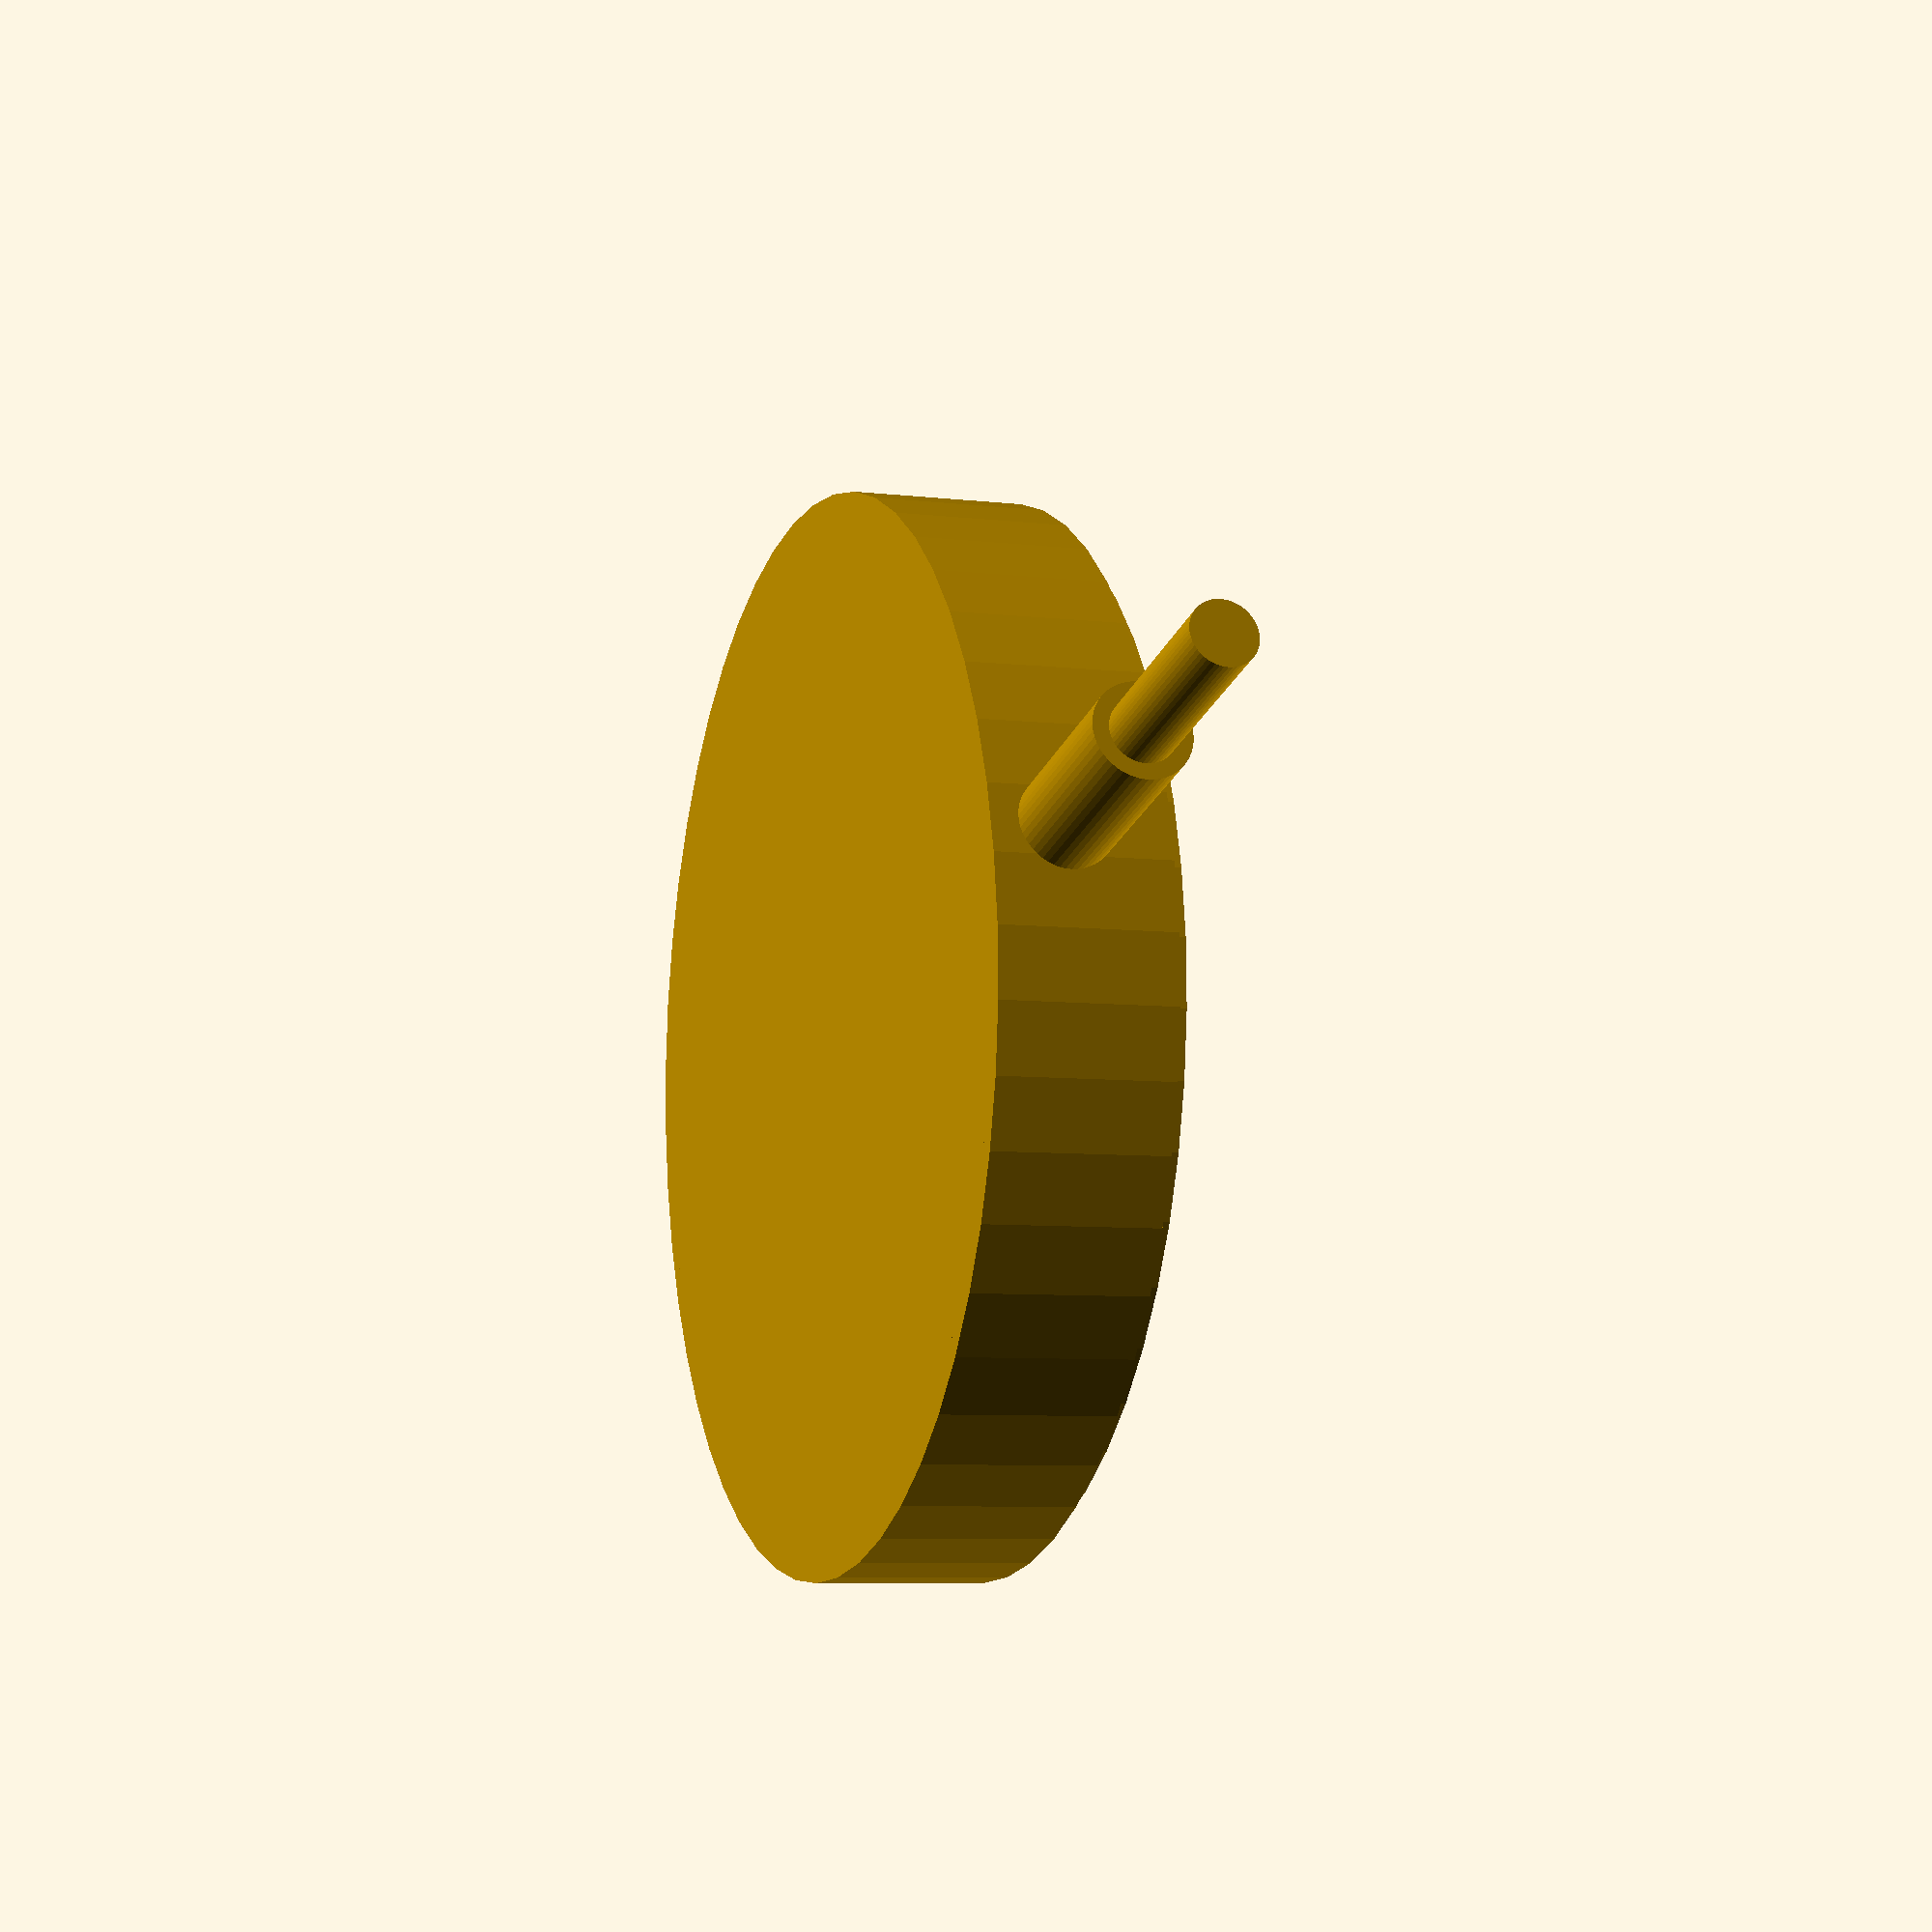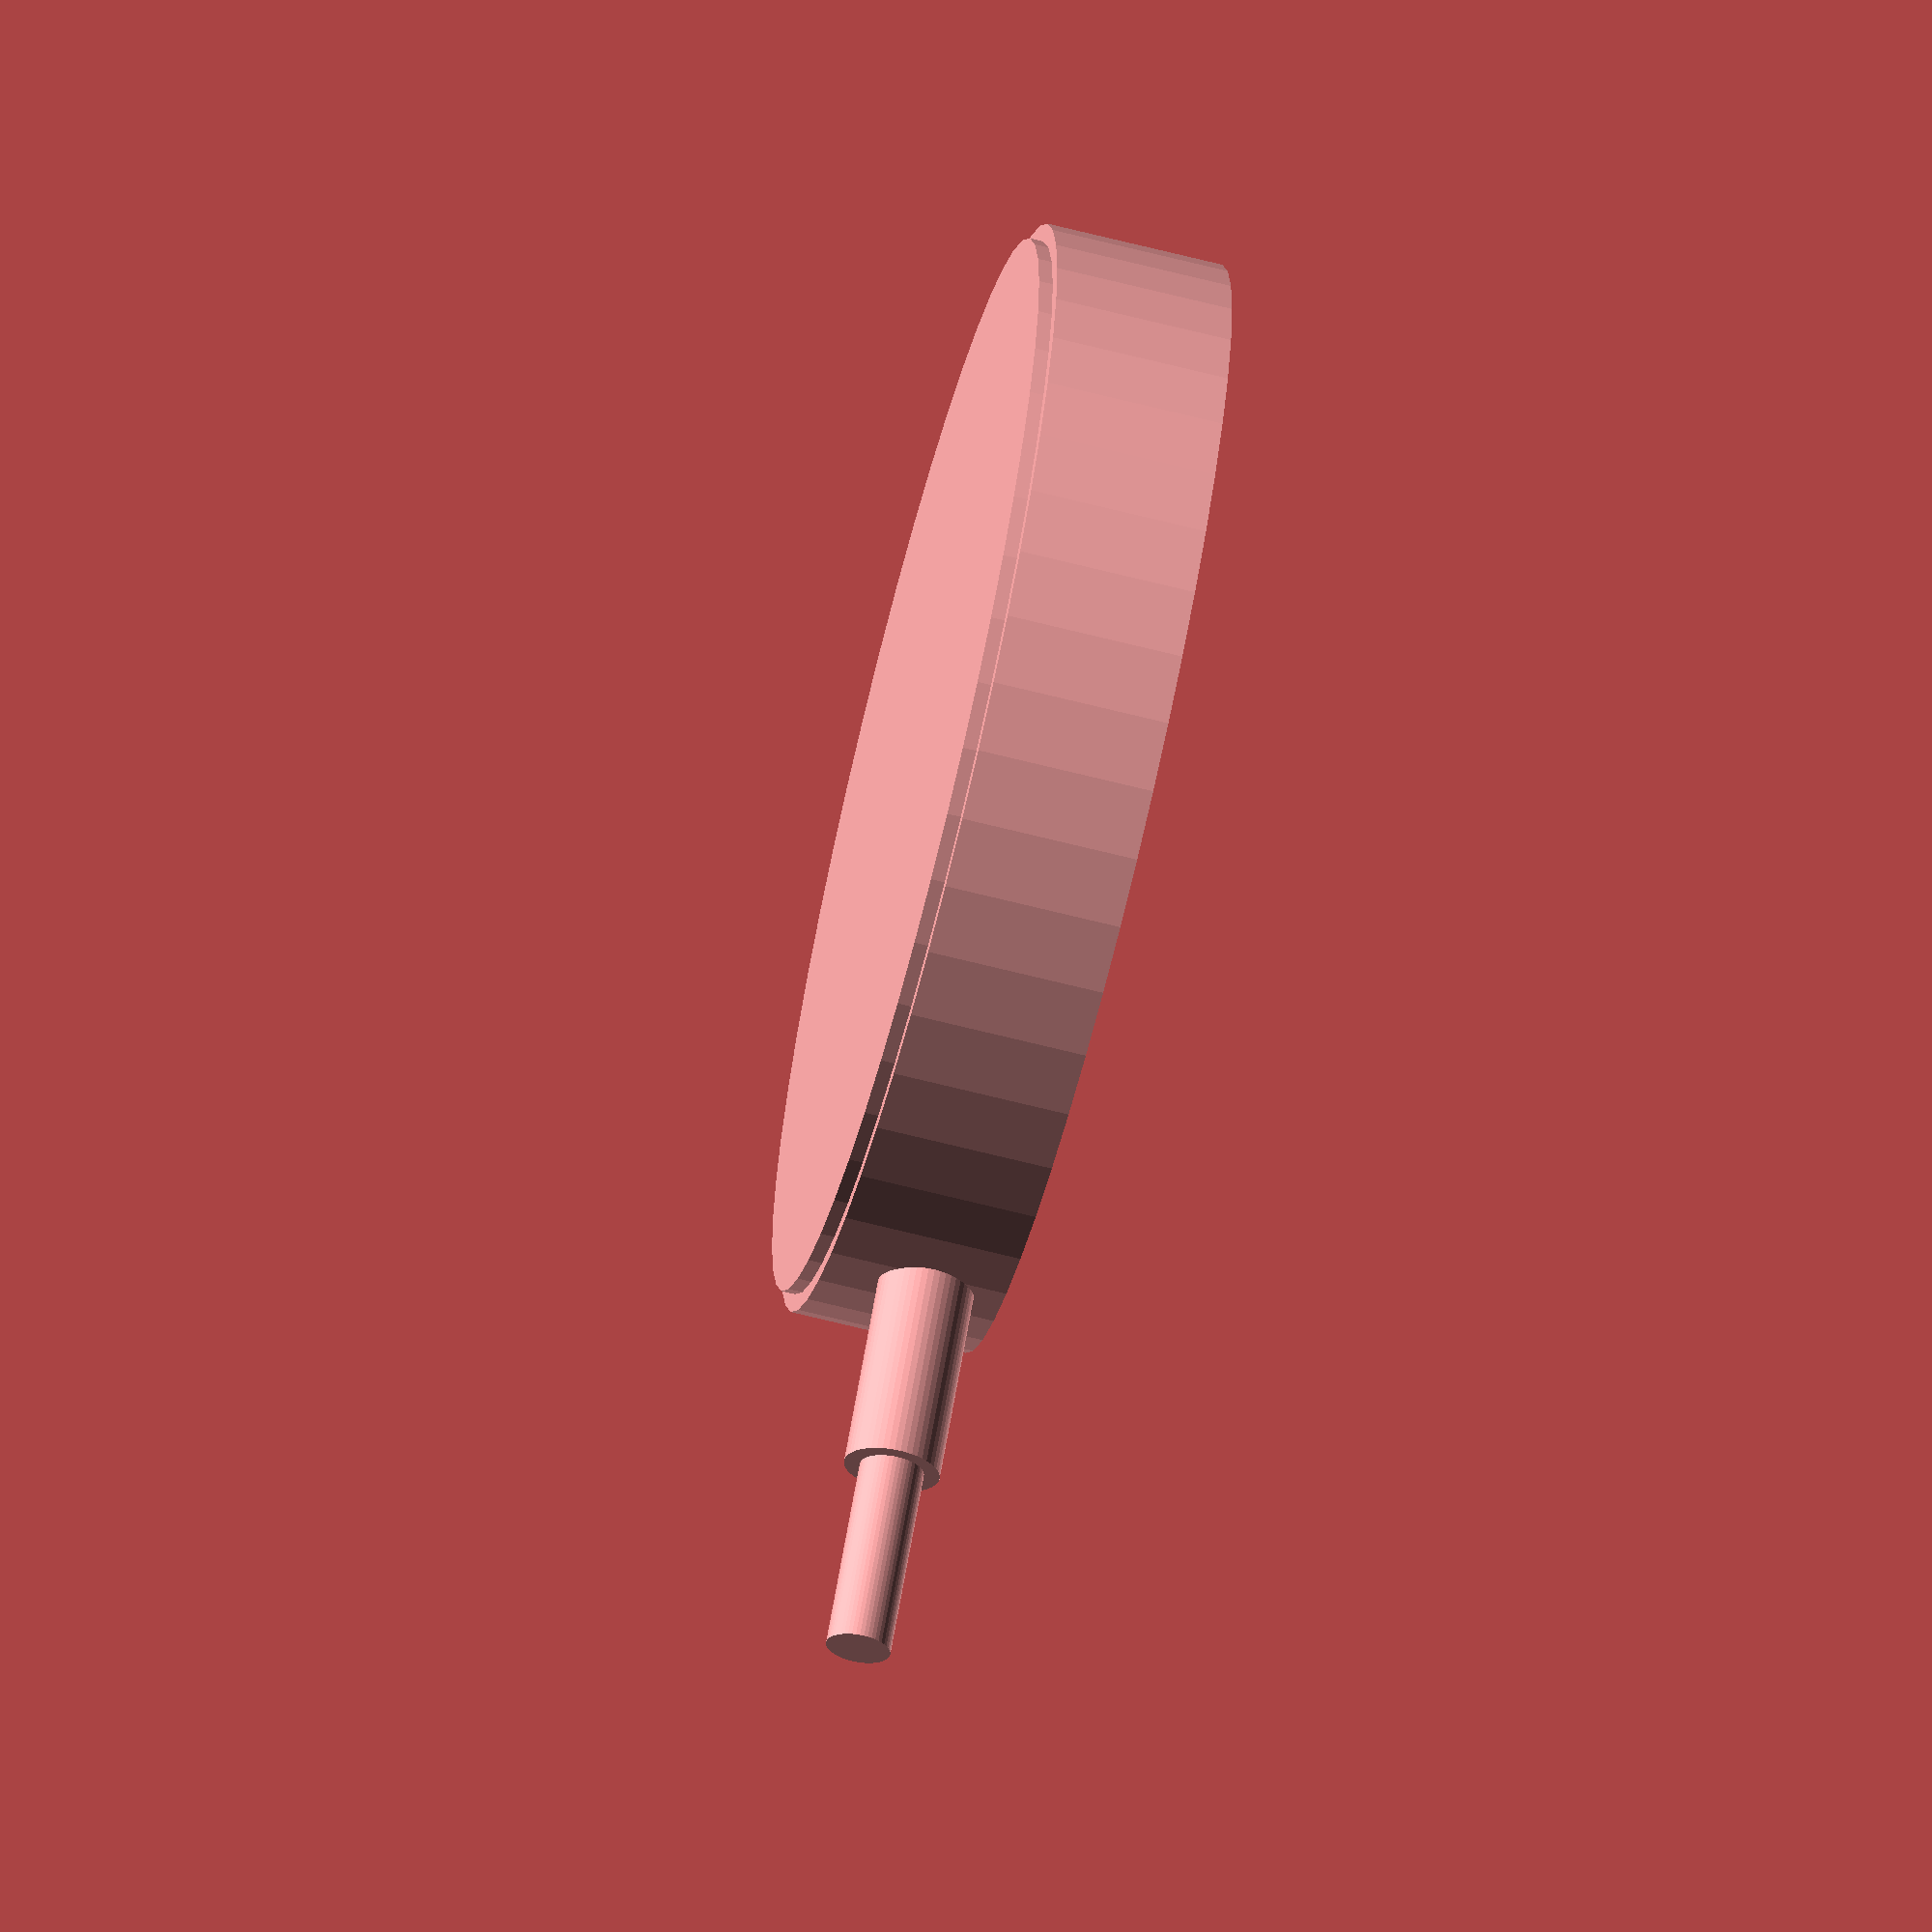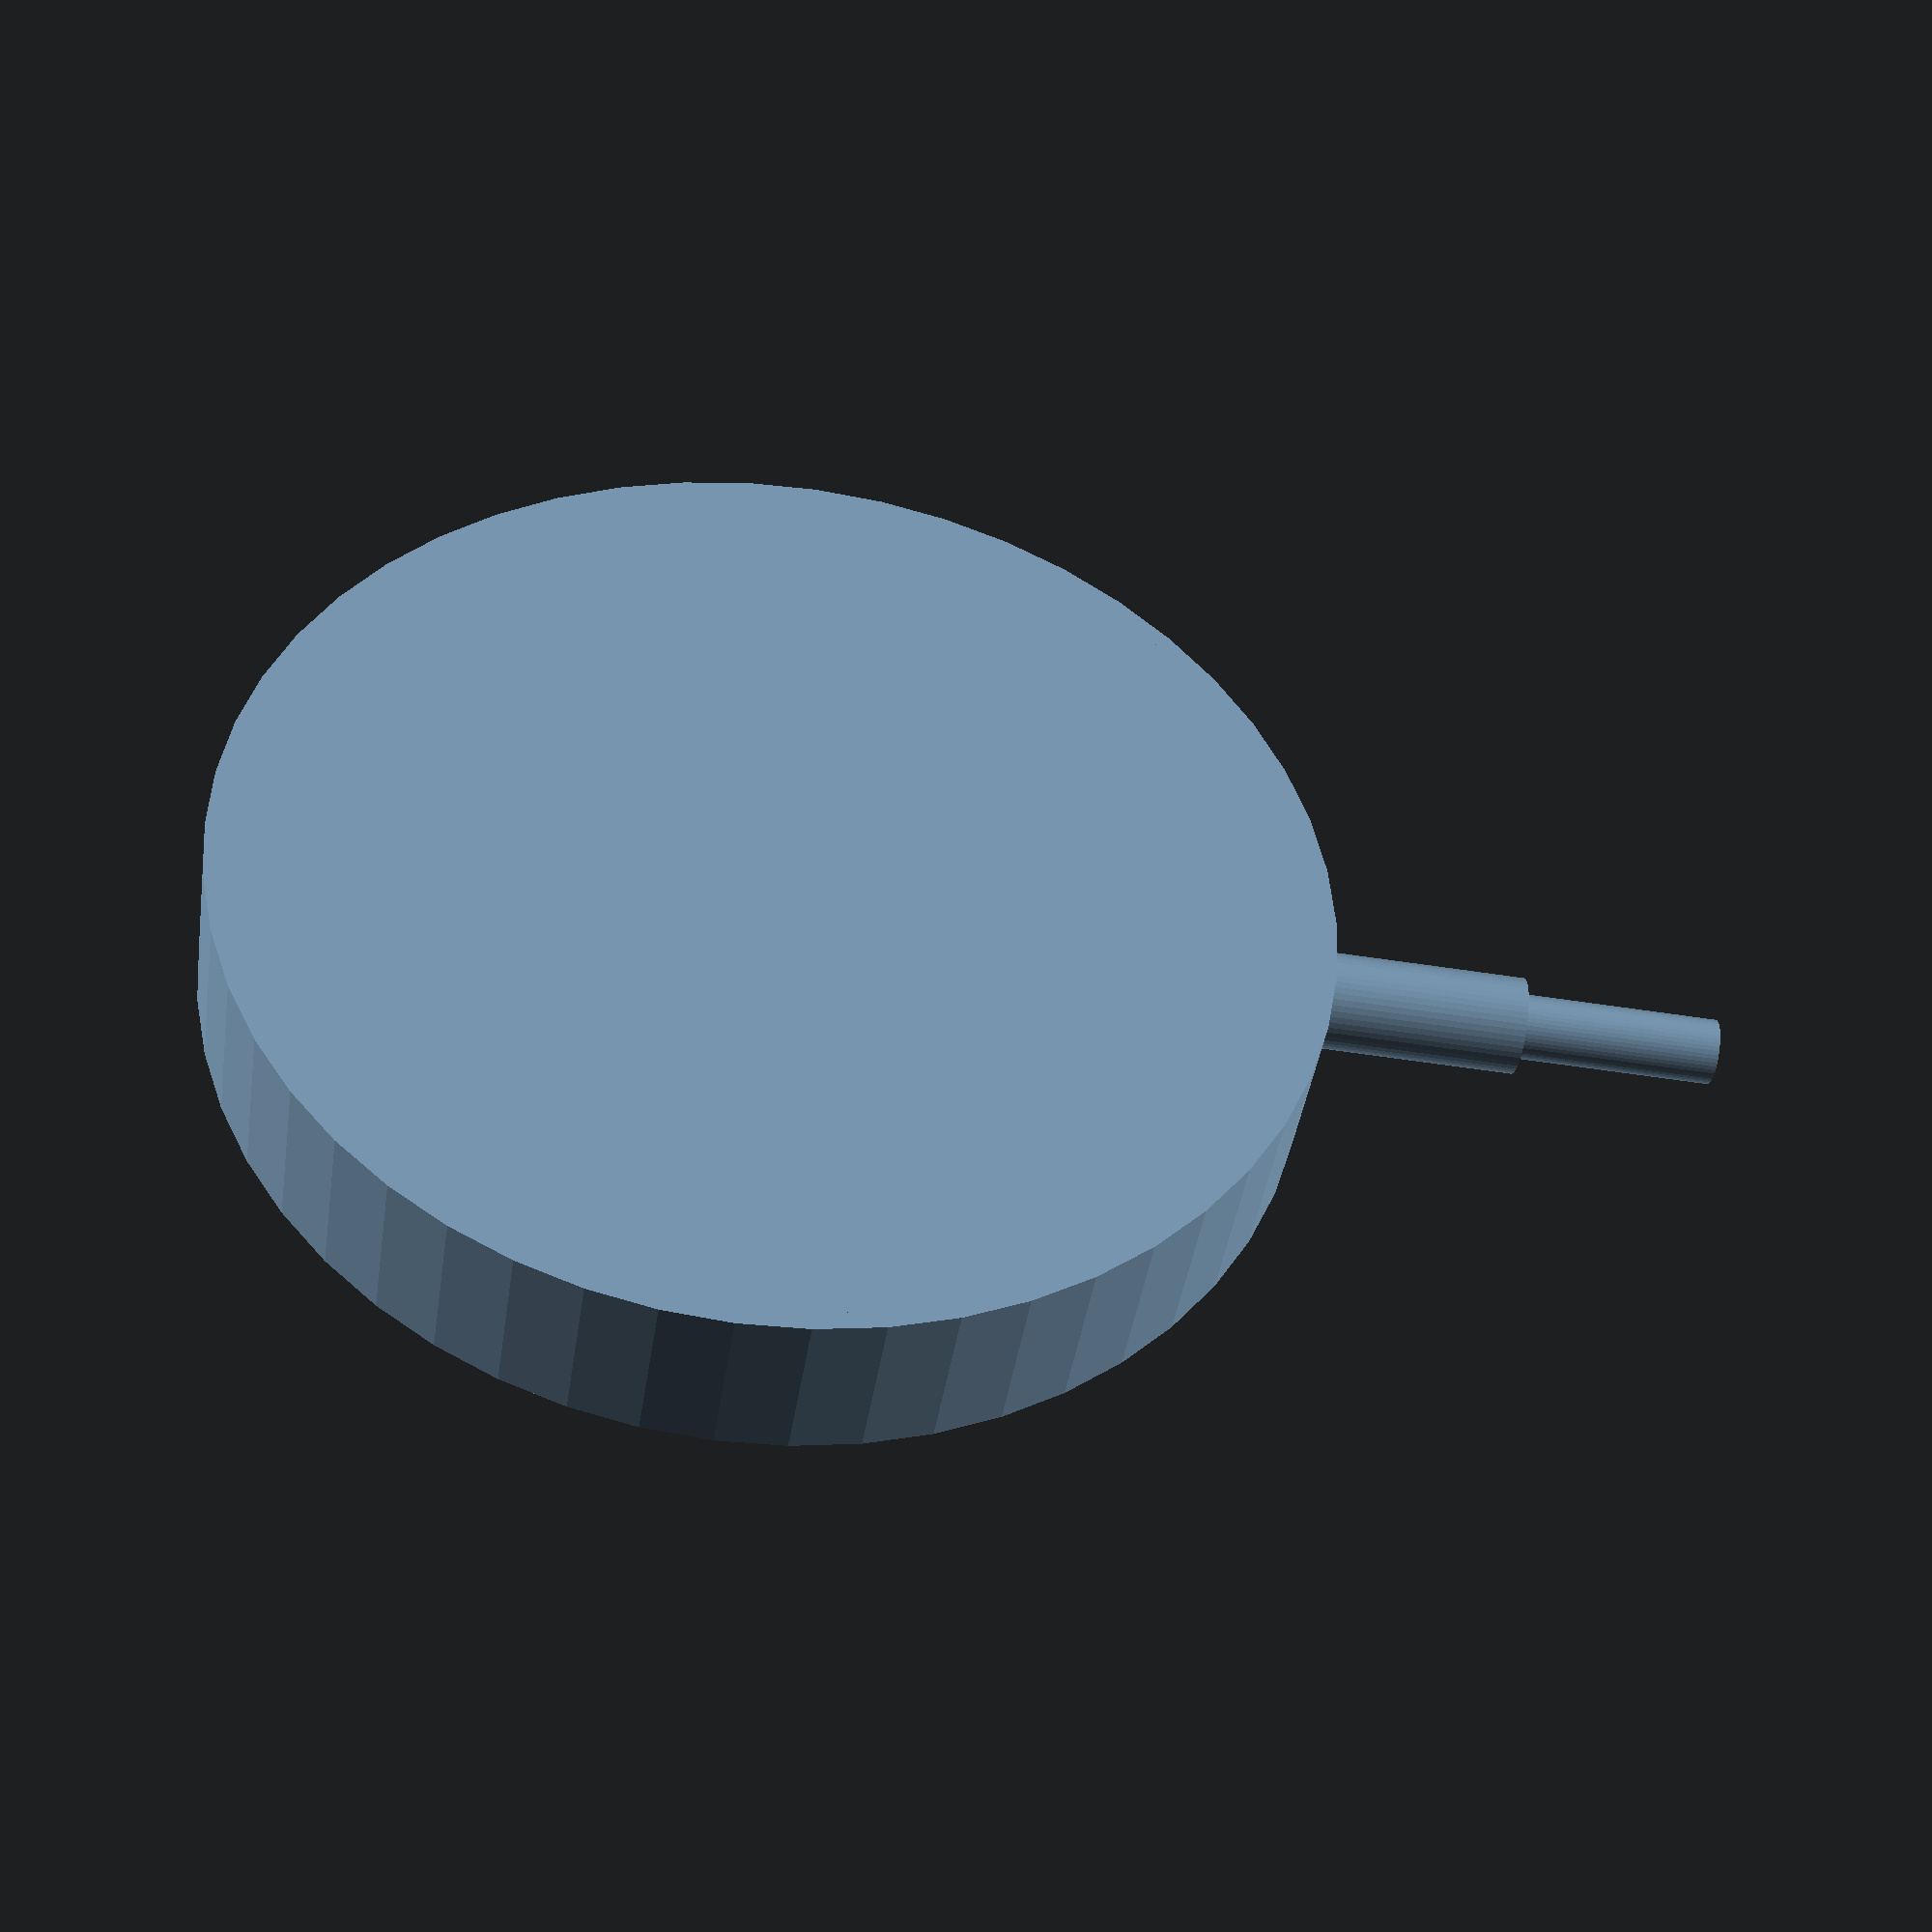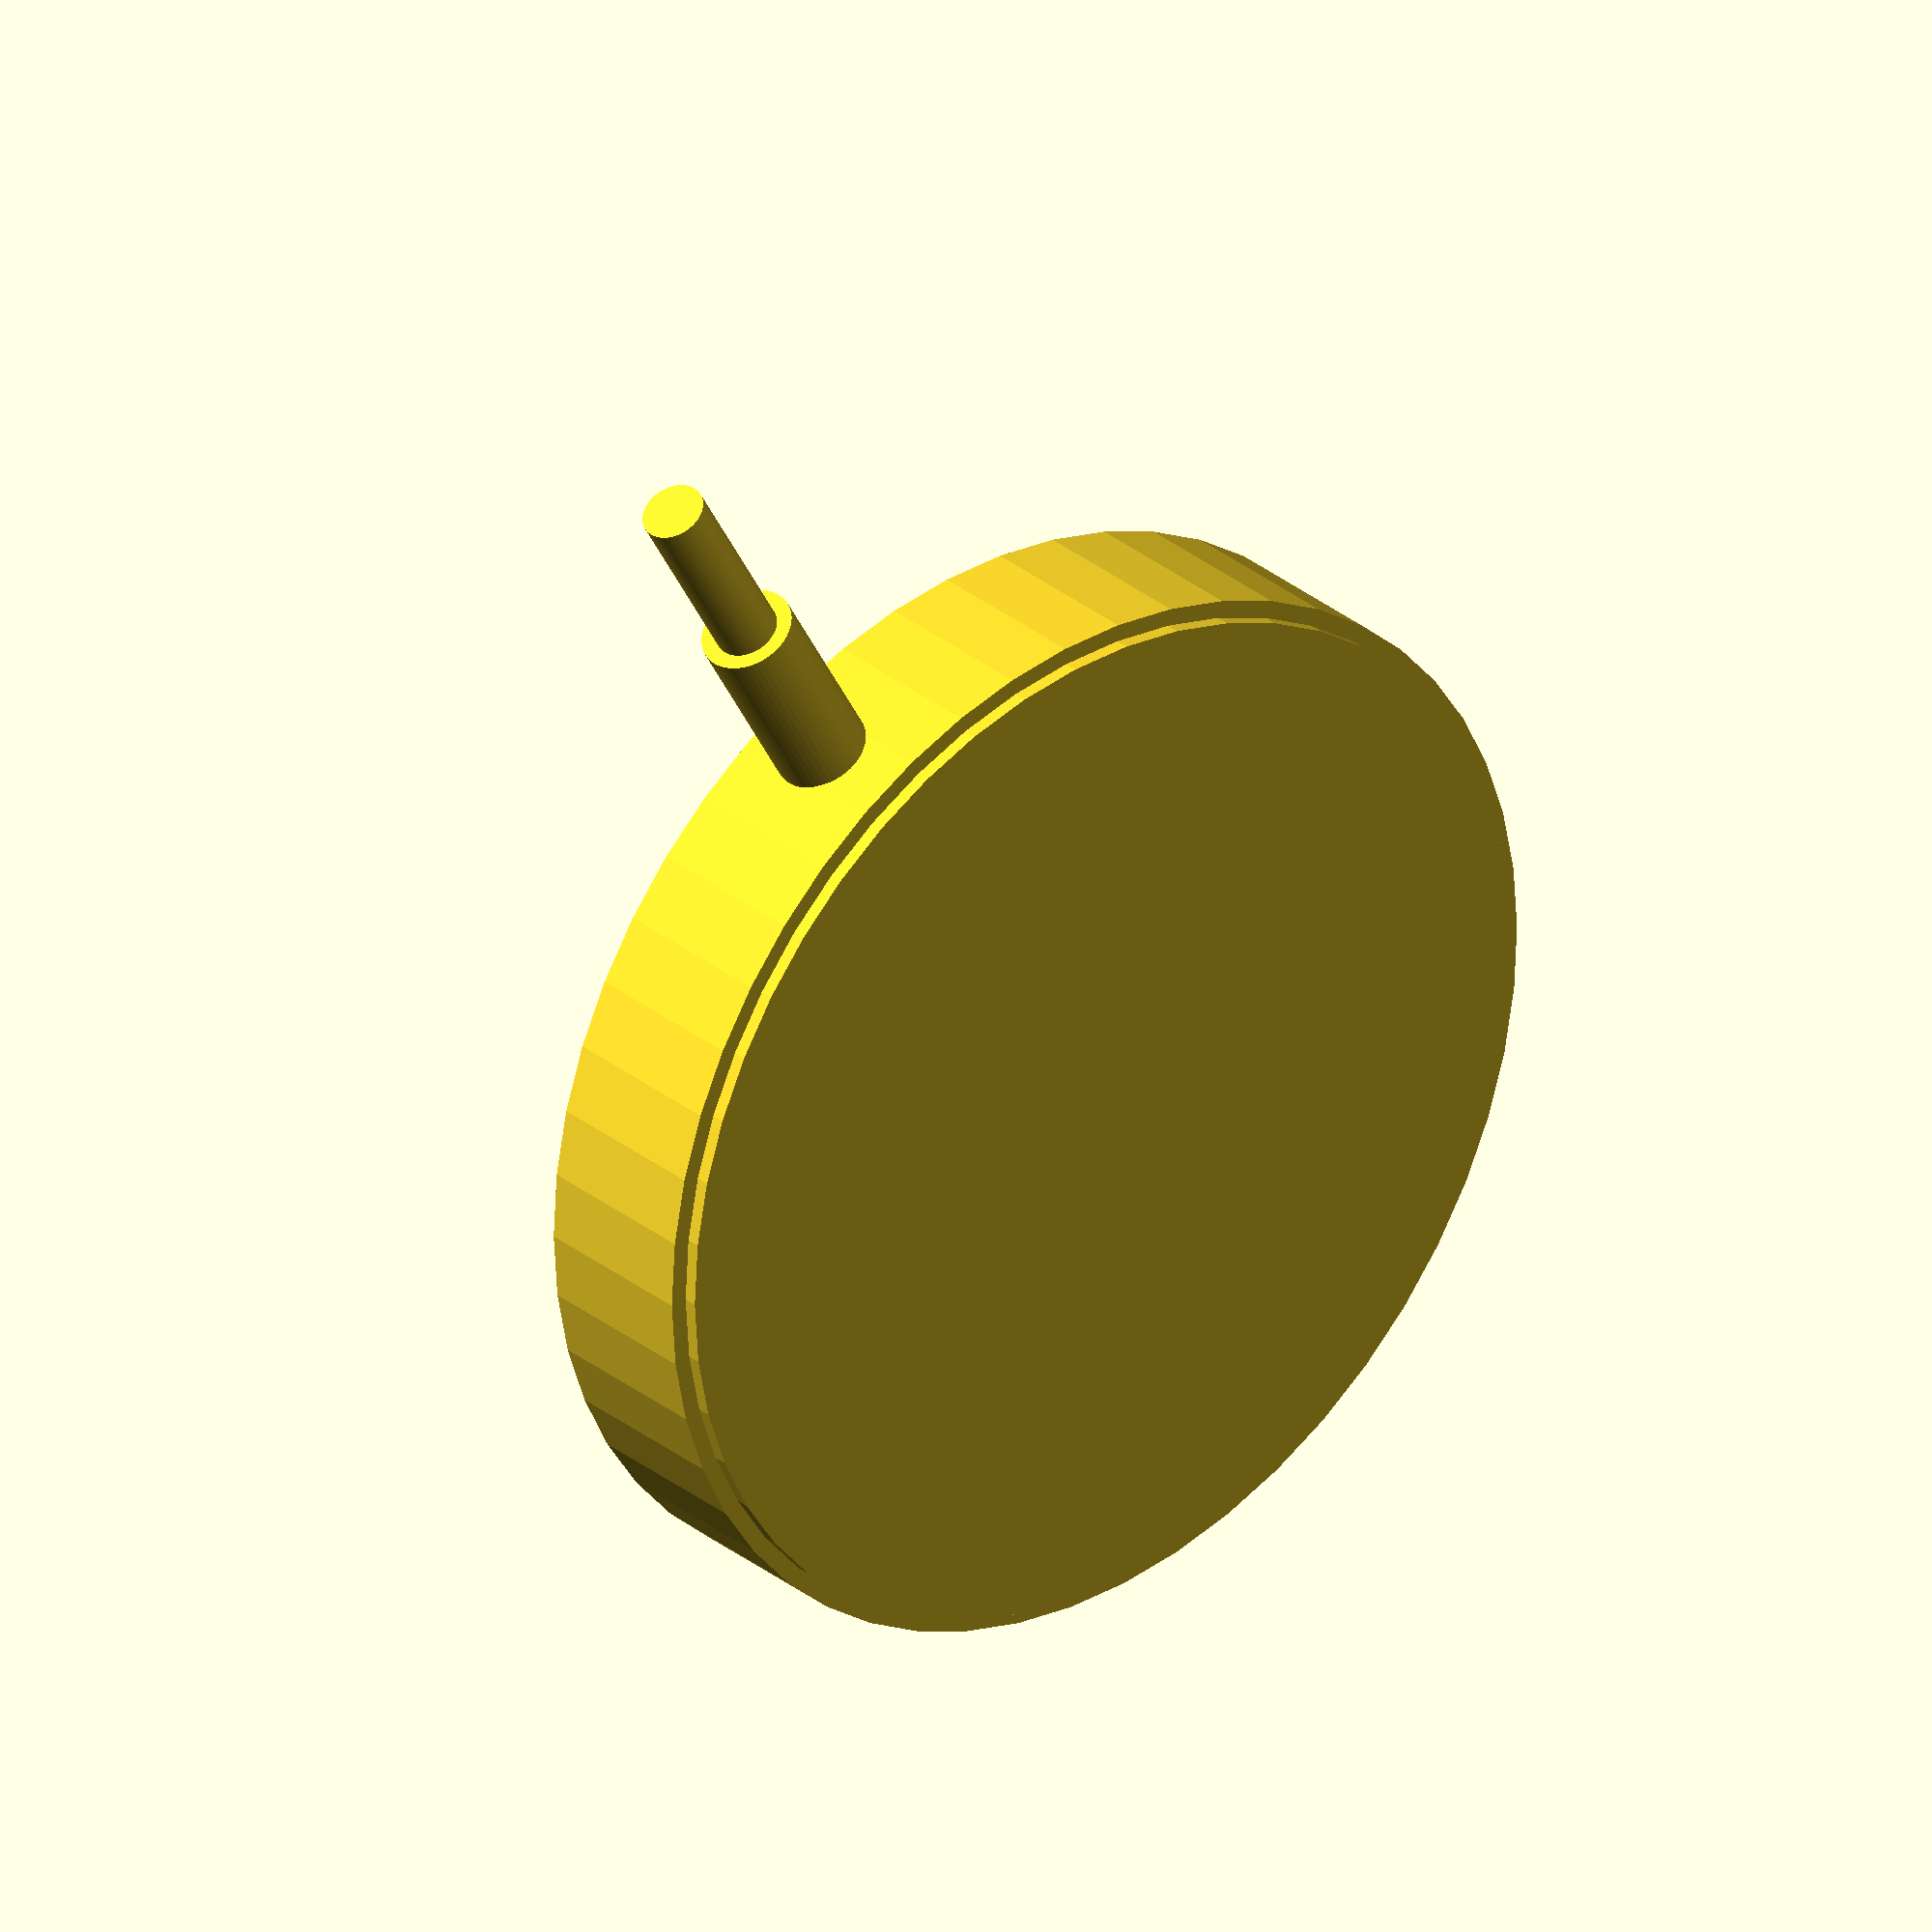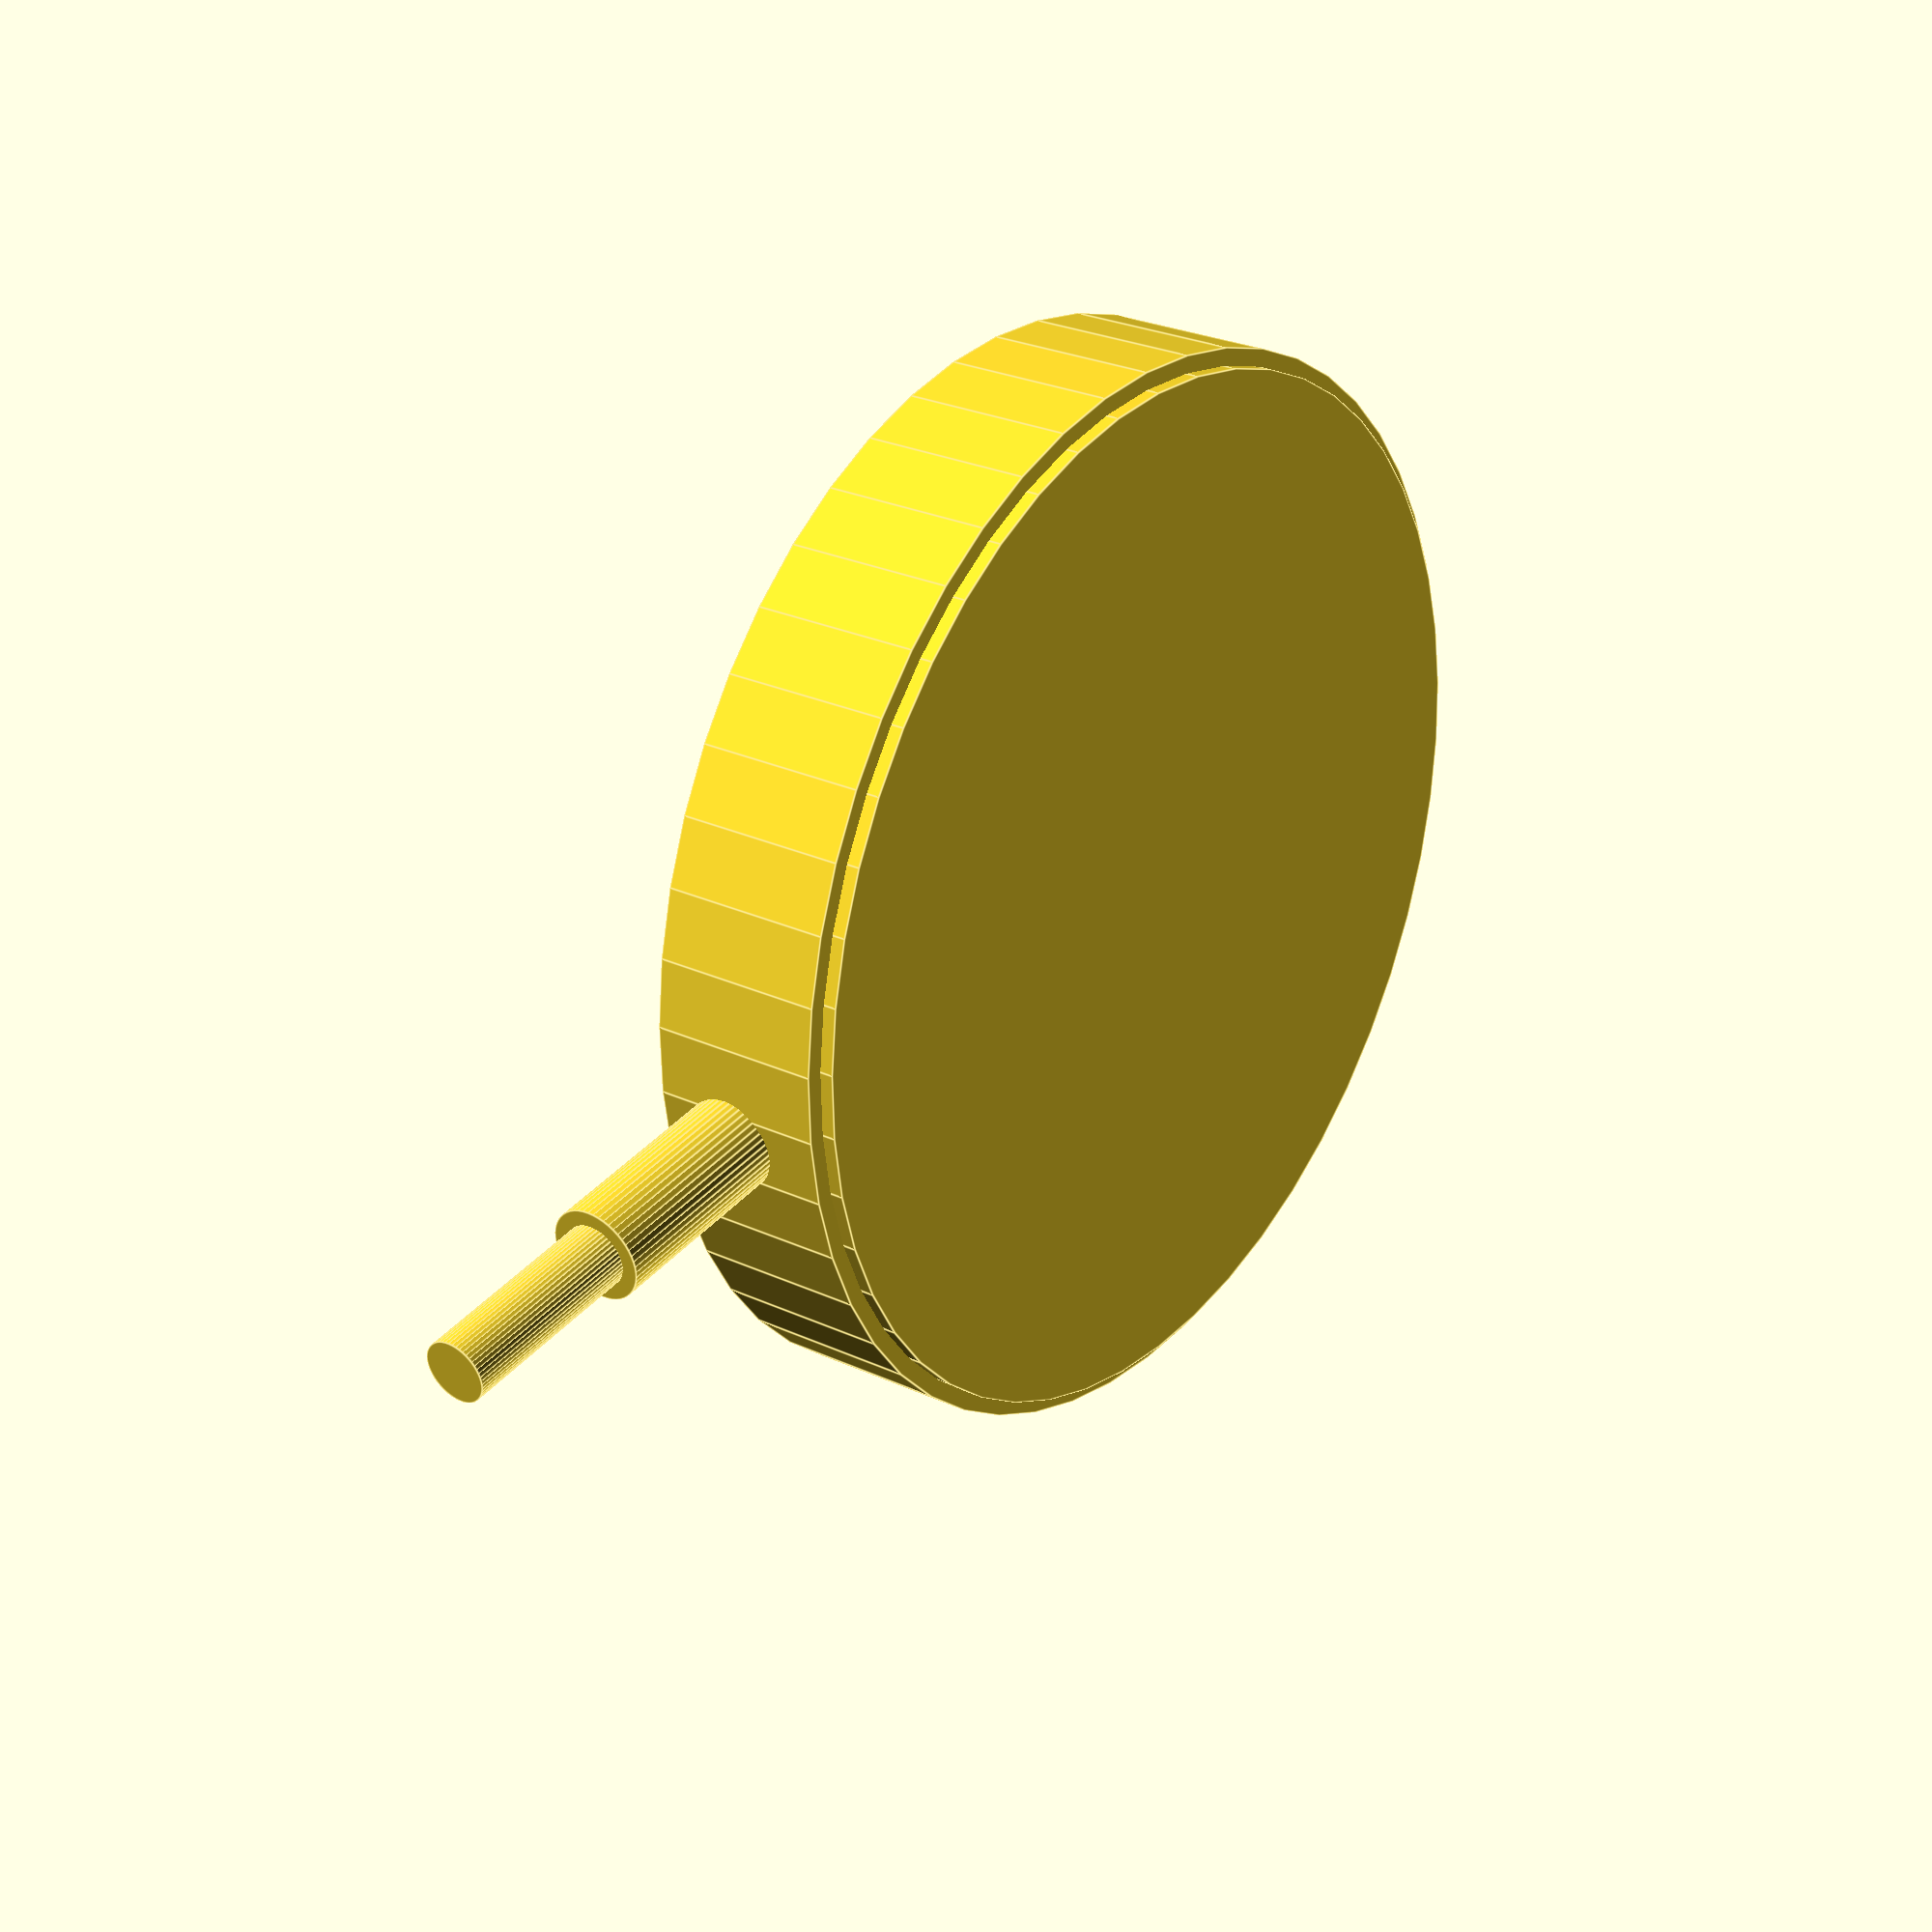
<openscad>
$fn=50;


AnkerMagSafe();

module AnkerMagSafe(){
  ovDia=59.8;
  ovThck=10.4;
  inDia=57.85;
  brimThck=0.75;
  cableDia=3.5;
  cableZOffset=6.7-5.2/2;
  strRelfLen=10.7; //strainRelief
  strRelfDia=5.2;
  
  
  
  //not forming the back slope atm
  cylinder(d=ovDia,h=ovThck-brimThck);
  cylinder(d=inDia,h=ovThck);
  //cable
  translate([0,0,cableZOffset]) rotate([-90,0,0]){
    cylinder(d=strRelfDia,h=ovDia/2+strRelfLen);
    cylinder(d=cableDia,h=ovDia/2+strRelfLen*2);
  }
}
</openscad>
<views>
elev=186.9 azim=105.7 roll=289.4 proj=p view=wireframe
elev=67.1 azim=223.0 roll=75.7 proj=o view=wireframe
elev=221.8 azim=87.4 roll=8.5 proj=p view=solid
elev=329.4 azim=330.8 roll=319.1 proj=o view=solid
elev=153.9 azim=81.0 roll=233.6 proj=p view=edges
</views>
